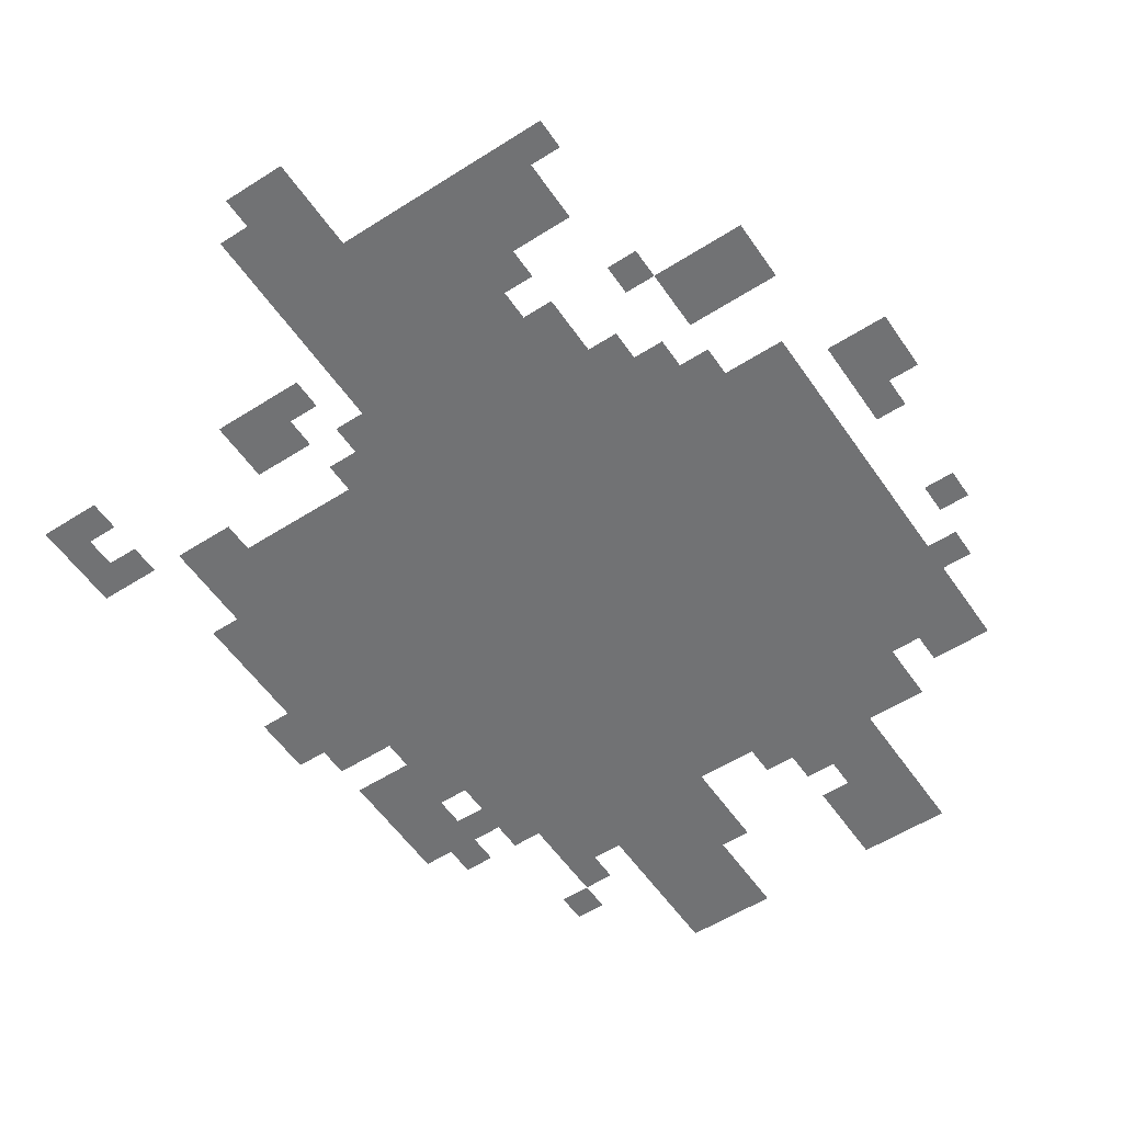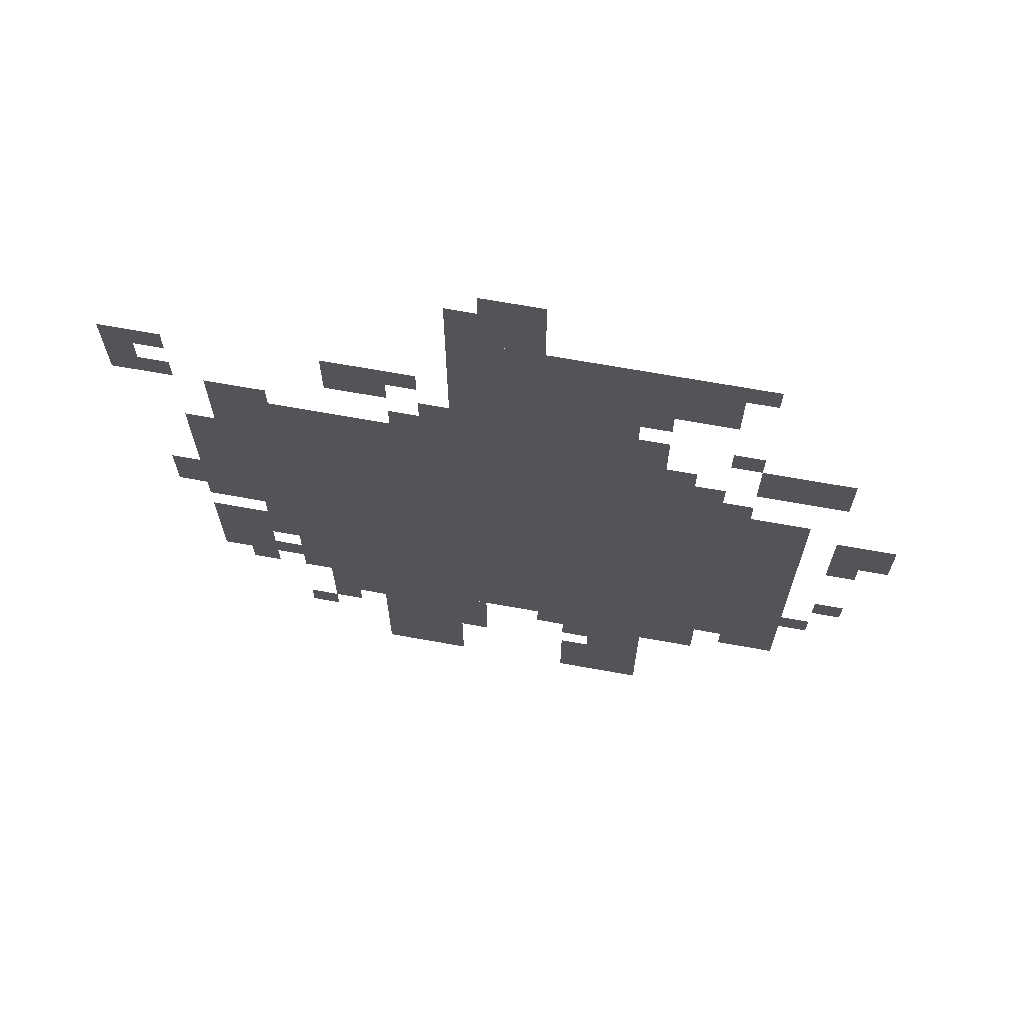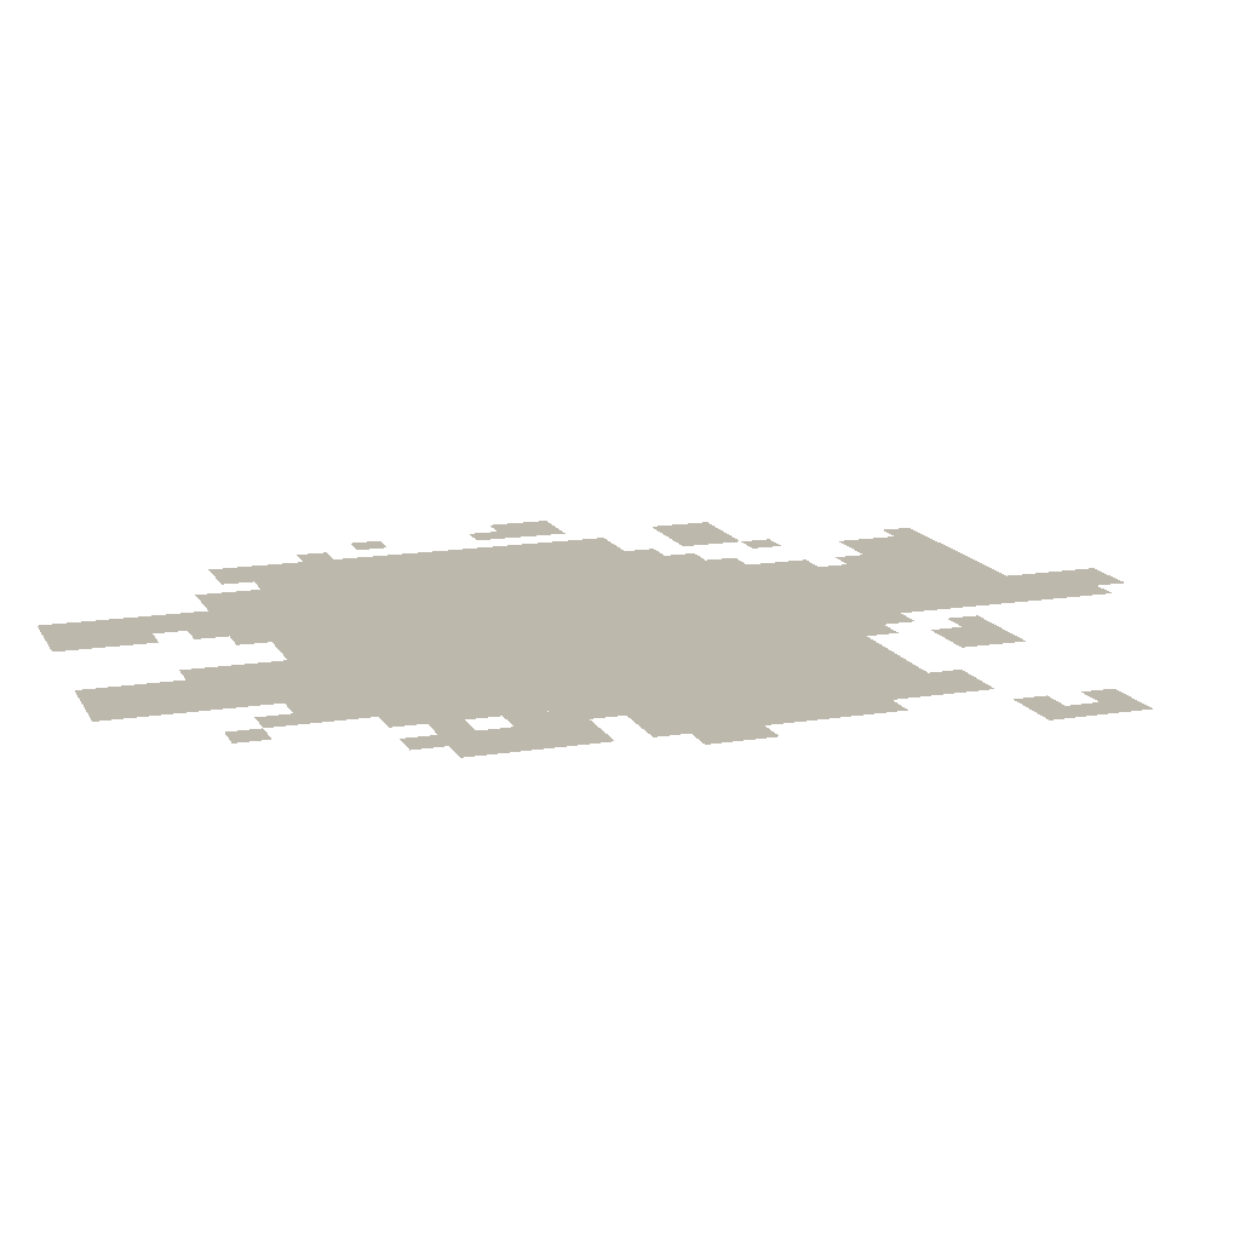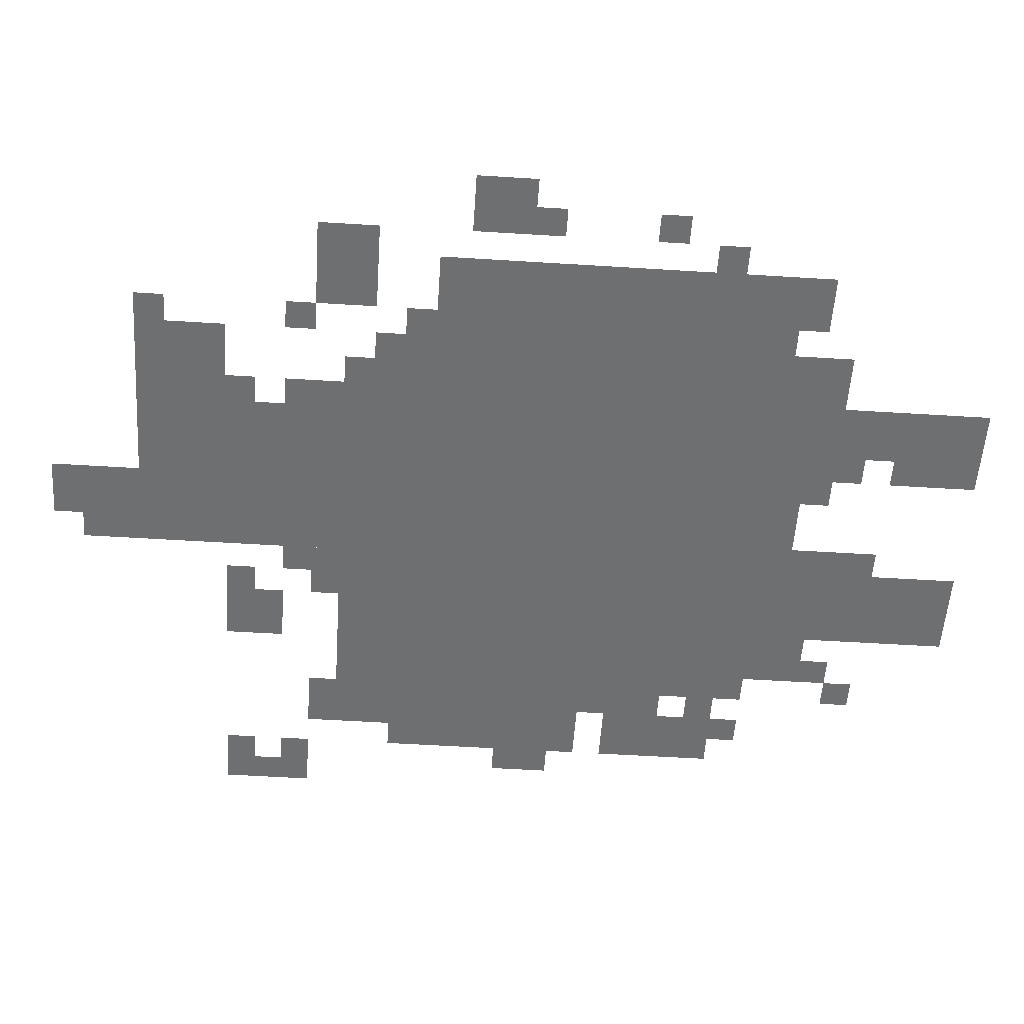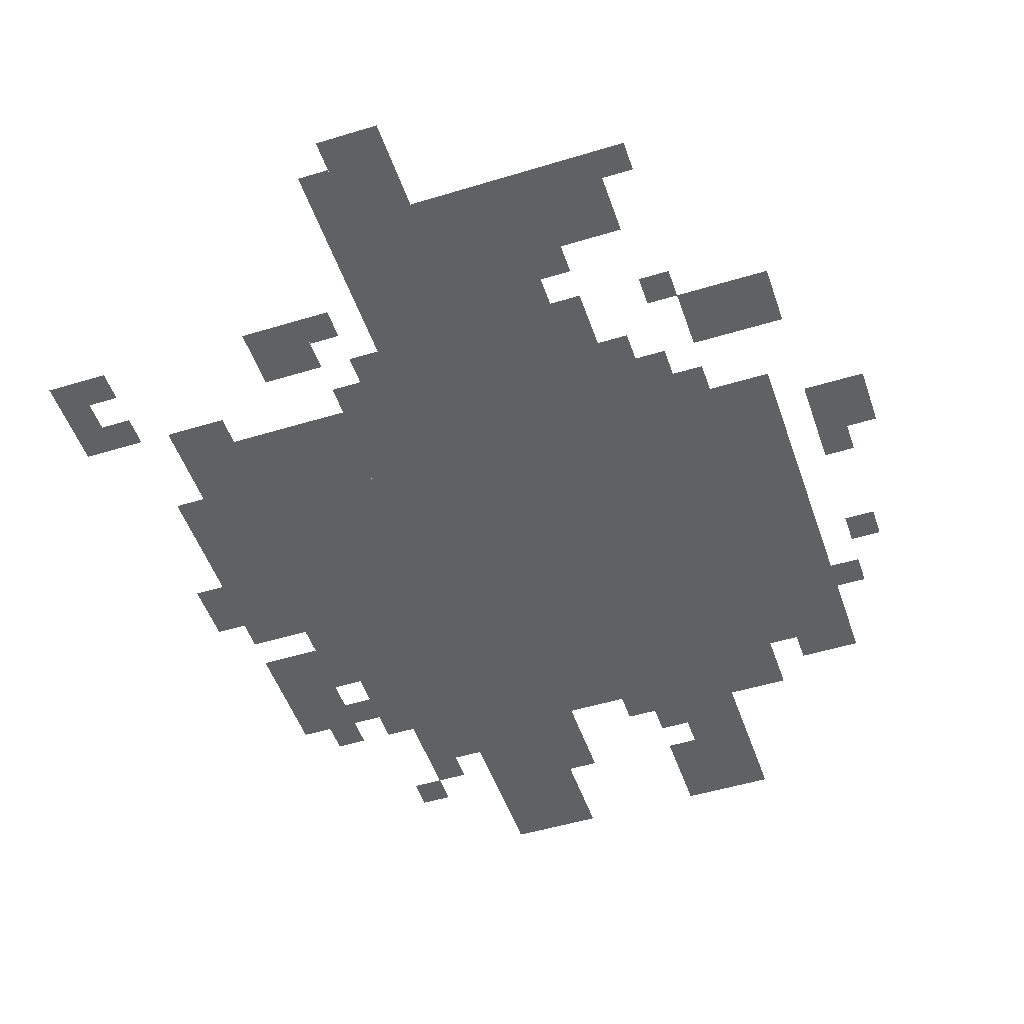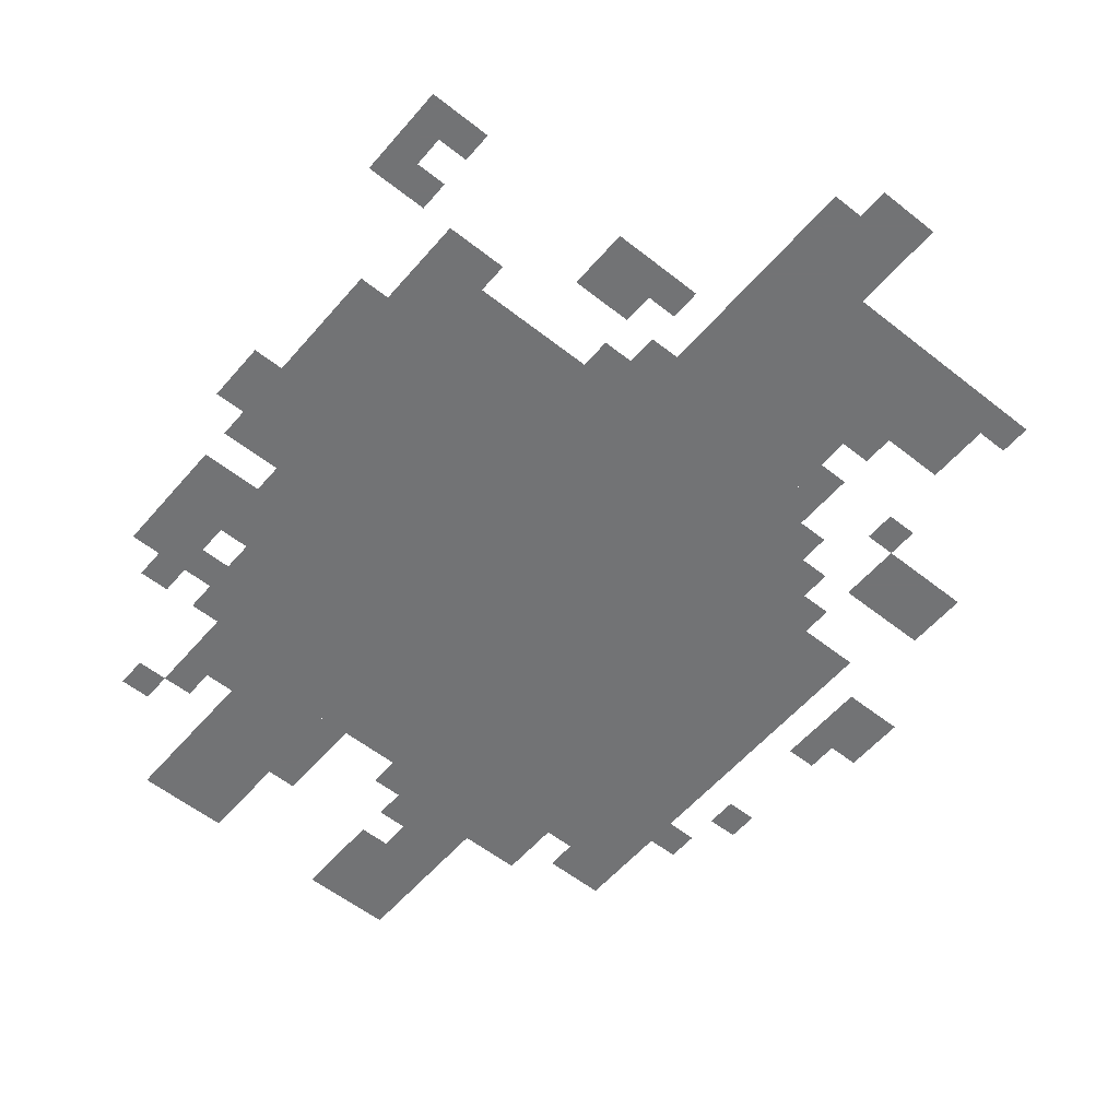
<metadata>
{"format":"obj","ext":"obj","renderer":"f3d","projection":"perspective","resolution":1024,"background":"white","views":[{"elev":-55.5,"azim":-146.1,"up":"+Z"},{"elev":68.6,"azim":-169.8,"up":"+Y"},{"elev":14.9,"azim":70.5,"up":"+Z"},{"elev":-54.5,"azim":-93.8,"up":"+Z"},{"elev":-50.0,"azim":-161.4,"up":"+Z"},{"elev":-55.9,"azim":140.2,"up":"+Z"}]}
</metadata>
<code>
g huobi_2-mesh
v -448 223 0
v -448 607 0
v -736 607 0
v -736 223 0
v -160 223 0
v -160 607 0
v -448 607 0
v -448 223 0
v -352 607 0
v -352 927 0
v -544 927 0
v -544 607 0
v -256 0 0
v -256 223 0
v -352 223 0
v -352 0 0
v -64 415 0
v -64 607 0
v -160 607 0
v -160 415 0
v -96 607 0
v -96 703 0
v -224 703 0
v -224 607 0
v -224 607 0
v -224 703 0
v -352 703 0
v -352 607 0
v -64 255 0
v -64 383 0
v -128 383 0
v -128 255 0
v -512 95 0
v -512 223 0
v -576 223 0
v -576 95 0
v -672 671 0
v -672 735 0
v -768 735 0
v -768 671 0
v -544 607 0
v -544 703 0
v -608 703 0
v -608 607 0
v -576 831 0
v -576 927 0
v -640 927 0
v -640 831 0
v -512 0 0
v -512 95 0
v -576 95 0
v -576 0 0
v -384 927 0
v -384 1023 0
v -448 1023 0
v -448 927 0
v -768 511 0
v -768 575 0
v -832 575 0
v -832 511 0
v -224 767 0
v -224 831 0
v -288 831 0
v -288 767 0
v -576 159 0
v -576 223 0
v -640 223 0
v -640 159 0
v -192 159 0
v -192 223 0
v -256 223 0
v -256 159 0
v -352 191 0
v -352 223 0
v -448 223 0
v -448 191 0
v -544 703 0
v -544 767 0
v -576 767 0
v -576 703 0
v -320 703 0
v -320 767 0
v -352 767 0
v -352 703 0
v -480 31 0
v -480 95 0
v -512 95 0
v -512 31 0
v -352 927 0
v -352 991 0
v -384 991 0
v -384 927 0
v -96 703 0
v -96 735 0
v -160 735 0
v -160 703 0
v -672 191 0
v -672 223 0
v -736 223 0
v -736 191 0
v -32 447 0
v -32 511 0
v -64 511 0
v -64 447 0
v -608 607 0
v -608 671 0
v -640 671 0
v -640 607 0
v -448 159 0
v -448 191 0
v -512 191 0
v -512 159 0
v -128 351 0
v -128 415 0
v -160 415 0
v -160 351 0
v -544 863 0
v -544 927 0
v -576 927 0
v -576 863 0
v 0 767 0
v 0 831 0
v -32 831 0
v -32 767 0
v -448 191 0
v -448 223 0
v -512 223 0
v -512 191 0
v -544 799 0
v -544 863 0
v -576 863 0
v -576 799 0
v -352 127 0
v -352 191 0
v -384 191 0
v -384 127 0
v -736 287 0
v -736 319 0
v -768 319 0
v -768 287 0
v -768 351 0
v -768 383 0
v -800 383 0
v -800 351 0
v -64 607 0
v -64 639 0
v -96 639 0
v -96 607 0
v -640 607 0
v -640 639 0
v -672 639 0
v -672 607 0
v -768 479 0
v -768 511 0
v -800 511 0
v -800 479 0
v -192 127 0
v -192 159 0
v -224 159 0
v -224 127 0
v -480 127 0
v -480 159 0
v -512 159 0
v -512 127 0
v -96 223 0
v -96 255 0
v -128 255 0
v -128 223 0
v -128 255 0
v -128 287 0
v -160 287 0
v -160 255 0
v -160 95 0
v -160 127 0
v -192 127 0
v -192 95 0
v 0 735 0
v 0 767 0
v -32 767 0
v -32 735 0
v -640 895 0
v -640 927 0
v -672 927 0
v -672 895 0
v -128 319 0
v -128 351 0
v -160 351 0
v -160 319 0
v -352 95 0
v -352 127 0
v -384 127 0
v -384 95 0
v -480 0 0
v -480 31 0
v -512 31 0
v -512 0 0
v -640 735 0
v -640 767 0
v -672 767 0
v -672 735 0
v -288 703 0
v -288 735 0
v -320 735 0
v -320 703 0
v -32 735 0
v -32 767 0
v -64 767 0
v -64 735 0
v -32 799 0
v -32 831 0
v -64 831 0
v -64 799 0
v -288 799 0
v -288 831 0
v -320 831 0
v -320 799 0
g huobi_2-mesh_0
f 3 2 1
f 1 4 3
f 7 6 5
f 5 8 7
f 11 10 9
f 9 12 11
f 15 14 13
f 13 16 15
f 19 18 17
f 17 20 19
f 23 22 21
f 21 24 23
f 27 26 25
f 25 28 27
f 31 30 29
f 29 32 31
f 35 34 33
f 33 36 35
f 39 38 37
f 37 40 39
f 43 42 41
f 41 44 43
f 47 46 45
f 45 48 47
f 51 50 49
f 49 52 51
f 55 54 53
f 53 56 55
f 59 58 57
f 57 60 59
f 63 62 61
f 61 64 63
f 67 66 65
f 65 68 67
f 71 70 69
f 69 72 71
f 75 74 73
f 73 76 75
f 79 78 77
f 77 80 79
f 83 82 81
f 81 84 83
f 87 86 85
f 85 88 87
f 91 90 89
f 89 92 91
f 95 94 93
f 93 96 95
f 99 98 97
f 97 100 99
f 103 102 101
f 101 104 103
f 107 106 105
f 105 108 107
f 111 110 109
f 109 112 111
f 115 114 113
f 113 116 115
f 119 118 117
f 117 120 119
f 123 122 121
f 121 124 123
f 127 126 125
f 125 128 127
f 131 130 129
f 129 132 131
f 135 134 133
f 133 136 135
f 139 138 137
f 137 140 139
f 143 142 141
f 141 144 143
f 147 146 145
f 145 148 147
f 151 150 149
f 149 152 151
f 155 154 153
f 153 156 155
f 159 158 157
f 157 160 159
f 163 162 161
f 161 164 163
f 167 166 165
f 165 168 167
f 171 170 169
f 169 172 171
f 175 174 173
f 173 176 175
f 179 178 177
f 177 180 179
f 183 182 181
f 181 184 183
f 187 186 185
f 185 188 187
f 191 190 189
f 189 192 191
f 195 194 193
f 193 196 195
f 199 198 197
f 197 200 199
f 203 202 201
f 201 204 203
f 207 206 205
f 205 208 207
f 211 210 209
f 209 212 211
f 215 214 213
f 213 216 215

</code>
